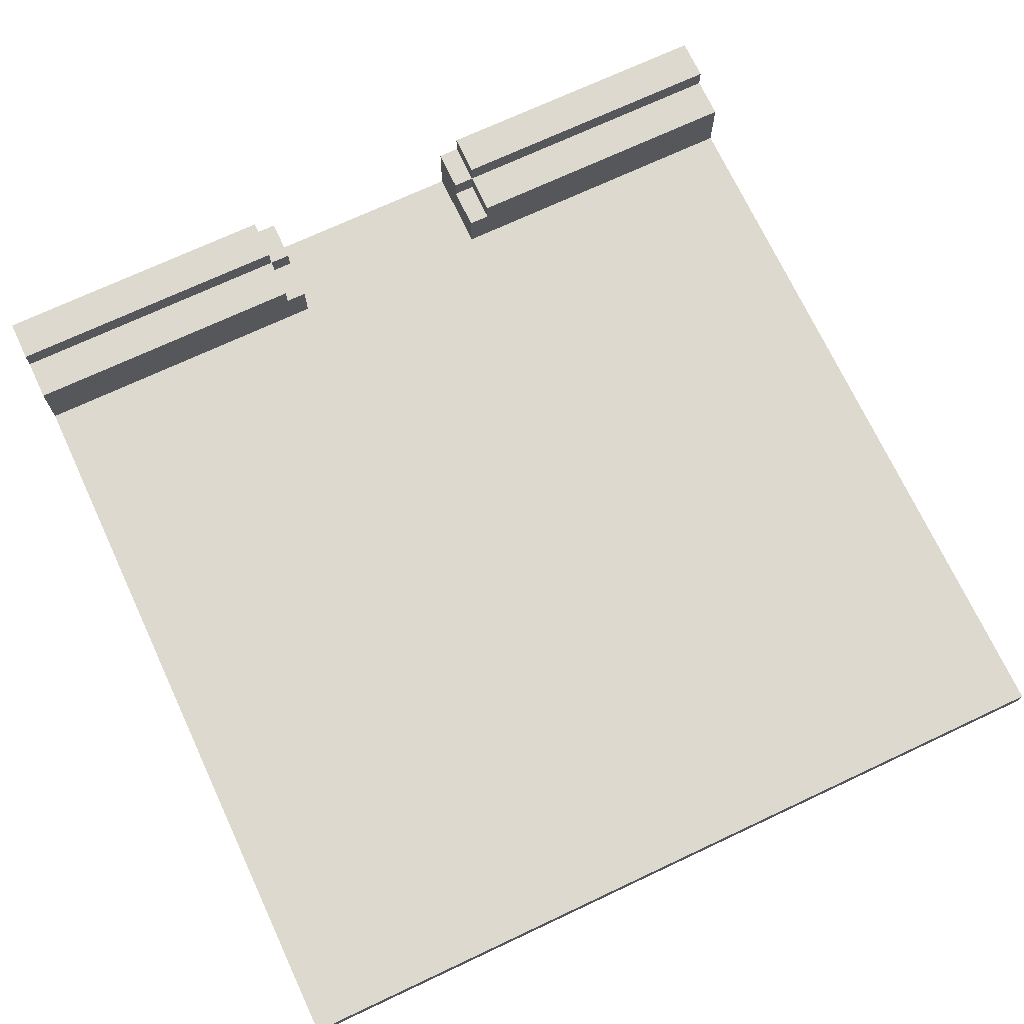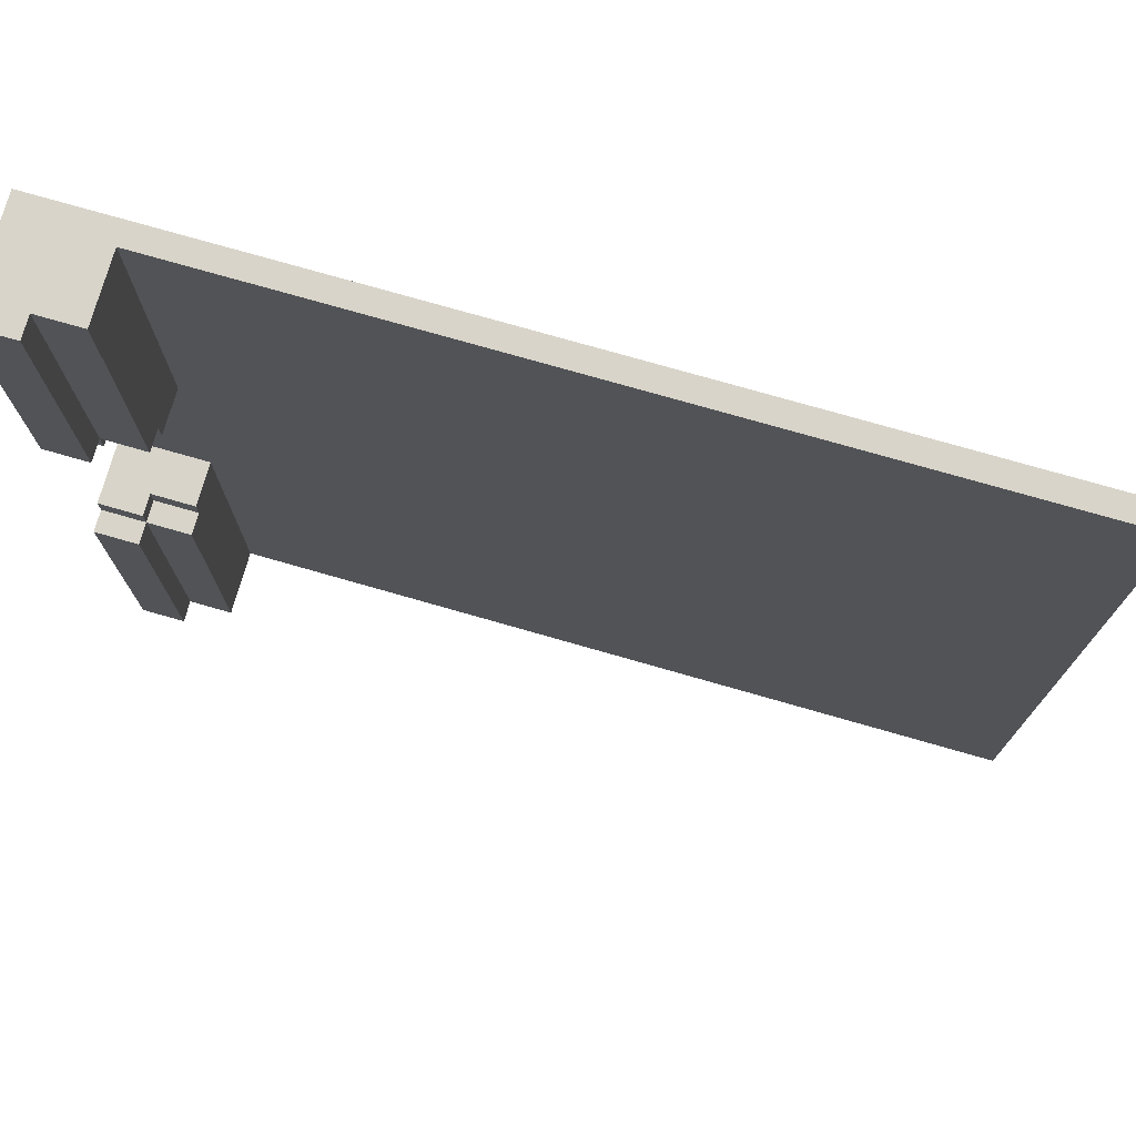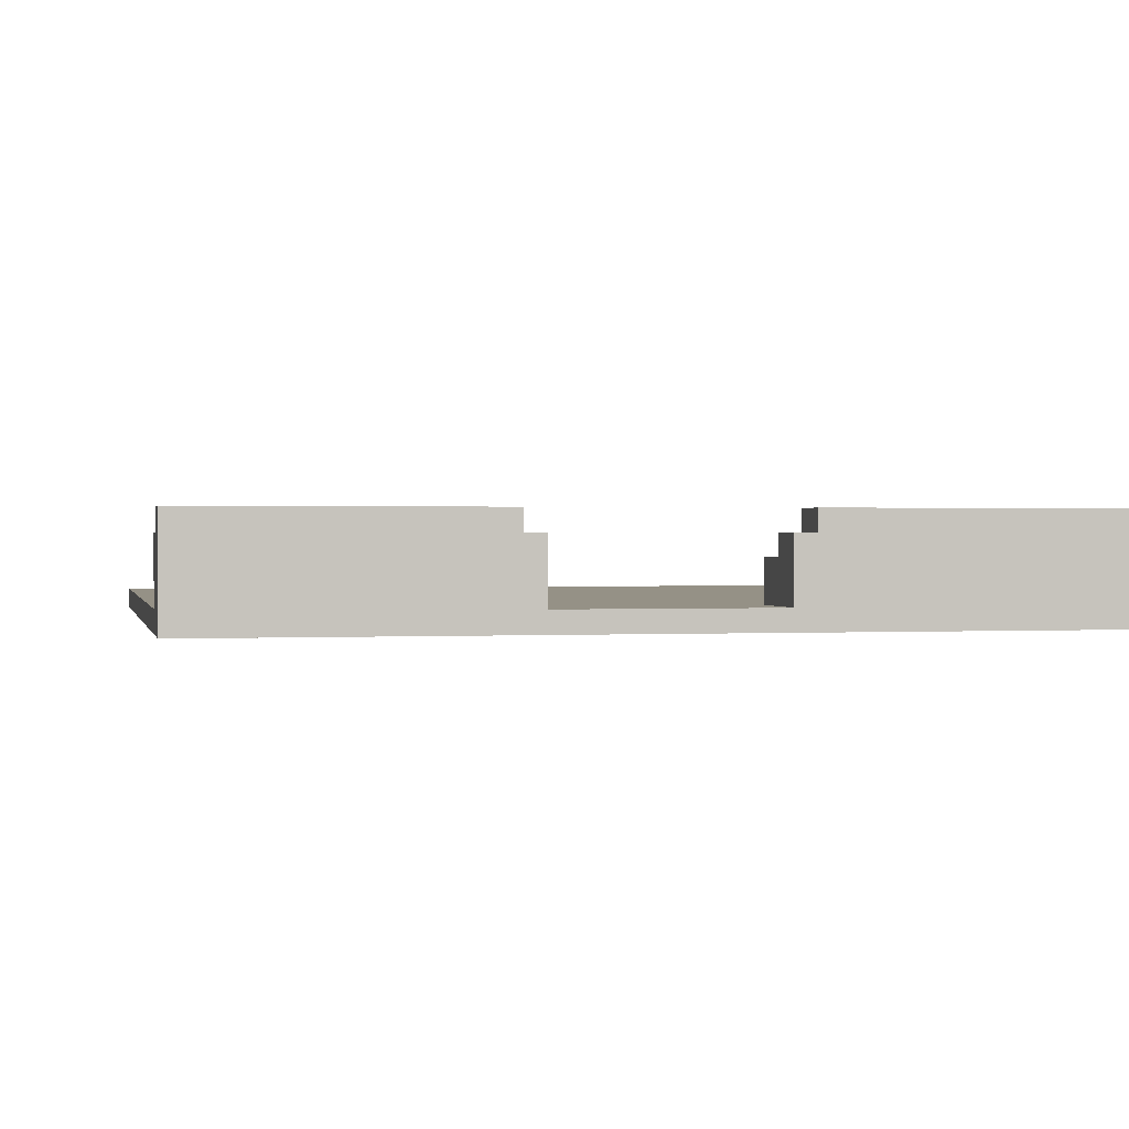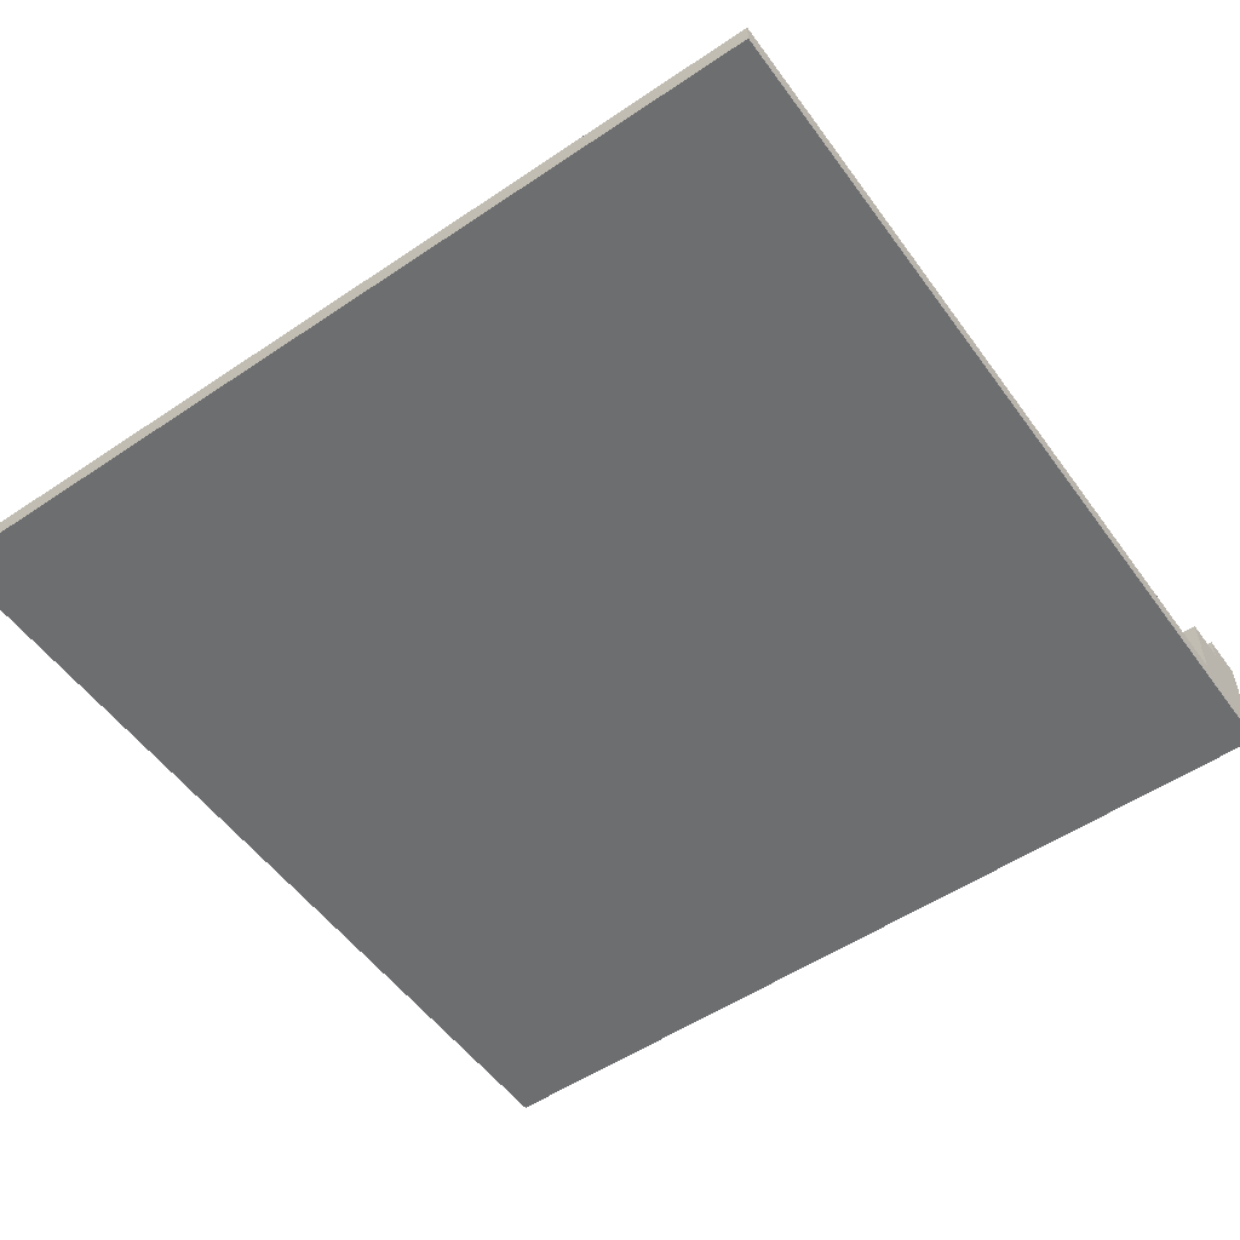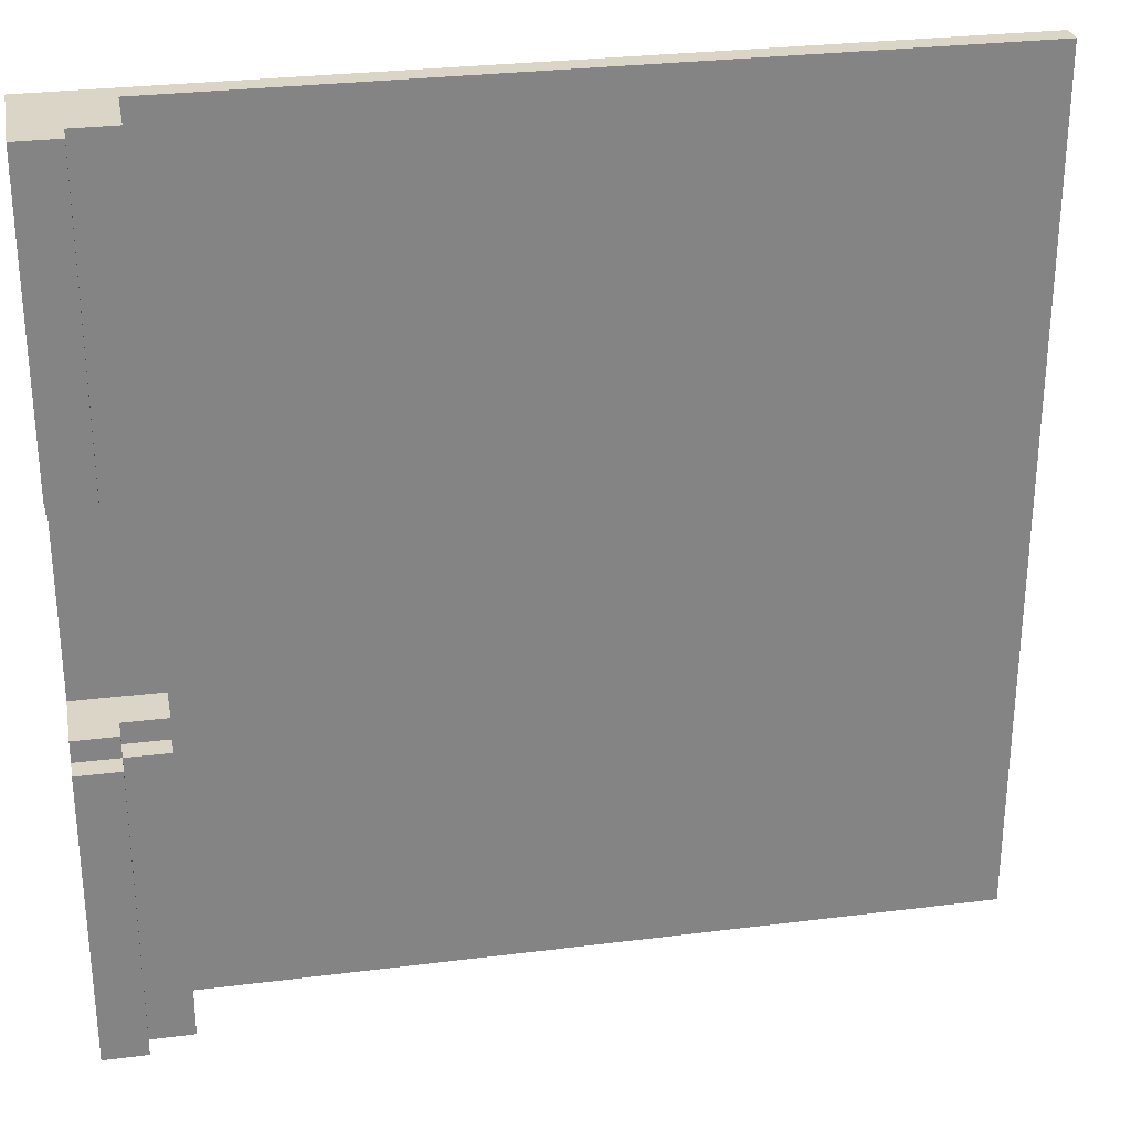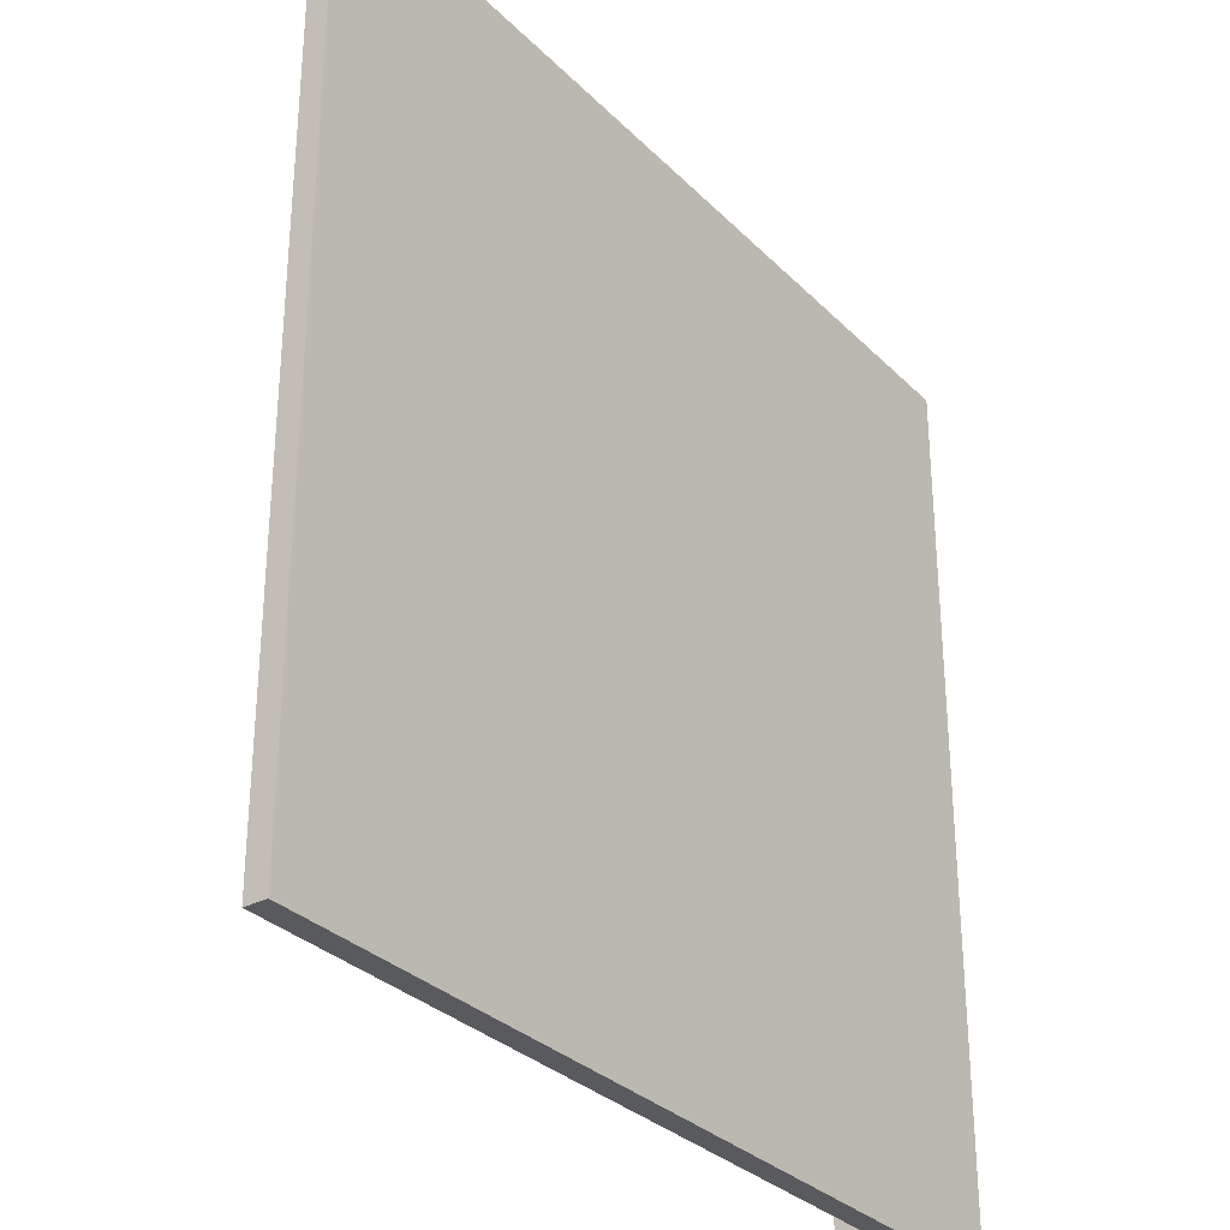
<metadata>
{"format":"obj","ext":"obj","renderer":"f3d","projection":"perspective","resolution":1024,"background":"white","views":[{"elev":71.7,"azim":-115.1,"up":"+Y"},{"elev":75.6,"azim":-164.0,"up":"+Z"},{"elev":0.7,"azim":77.7,"up":"+Y"},{"elev":-54.2,"azim":-54.5,"up":"+Y"},{"elev":29.0,"azim":169.4,"up":"+Z"},{"elev":-31.2,"azim":-54.0,"up":"+Z"}]}
</metadata>
<code>
o
v -2 0 2
v -2 0 -2
v -2 0.1 2
v -2 0.1 -2
v 1.6 0.1 2
v 1.6 0.1 0.5
v 1.6 0.1 -0.5
v 1.6 0.1 -2
v 1.6 0.3 0.6
v 1.6 0.3 0.5
v 1.6 0.3 -0.5
v 1.6 0.3 -0.6
v 1.6 0.4 2
v 1.6 0.4 0.6
v 1.6 0.4 -0.6
v 1.6 0.4 -2
v 1.8 0.3 0.6
v 1.8 0.3 0.5
v 1.8 0.3 -0.5
v 1.8 0.3 -0.6
v 1.8 0.4 2
v 1.8 0.4 0.6
v 1.8 0.4 0.5
v 1.8 0.4 -0.5
v 1.8 0.4 -0.6
v 1.8 0.4 -2
v 1.8 0.5 2
v 1.8 0.5 0.6
v 1.8 0.5 -0.6
v 1.8 0.5 -2
v 2 0 2
v 2 0 0.5
v 2 0 -0.5
v 2 0 -2
v 2 0.1 0.5
v 2 0.1 -0.5
v 2 0.4 0.6
v 2 0.4 0.5
v 2 0.4 -0.5
v 2 0.4 -0.6
v 2 0.5 2
v 2 0.5 0.6
v 2 0.5 -0.6
v 2 0.5 -2
v -2 0 2
v -2 0.1 2
v 1.6 0 2
v 1.6 0.1 2
v 1.6 0.4 2
v 1.8 0.4 2
v 1.8 0.5 2
v 2 0 2
v 2 0.5 2
v 1.6 0.1 -0.5
v 1.6 0.3 -0.5
v 1.8 0.3 -0.5
v 1.8 0.4 -0.5
v 2 0.1 -0.5
v 2 0.4 -0.5
v 1.6 0.3 -0.6
v 1.6 0.4 -0.6
v 1.8 0.3 -0.6
v 1.8 0.4 -0.6
v 1.8 0.5 -0.6
v 2 0.4 -0.6
v 2 0.5 -0.6
v 1.6 0.3 0.6
v 1.6 0.4 0.6
v 1.8 0.3 0.6
v 1.8 0.4 0.6
v 1.8 0.5 0.6
v 2 0.4 0.6
v 2 0.5 0.6
v 1.6 0.1 0.5
v 1.6 0.3 0.5
v 1.8 0.3 0.5
v 1.8 0.4 0.5
v 2 0.1 0.5
v 2 0.4 0.5
v -2 0 -2
v -2 0.1 -2
v 1.6 0 -2
v 1.6 0.1 -2
v 1.6 0.4 -2
v 1.8 0.4 -2
v 1.8 0.5 -2
v 2 0 -2
v 2 0.5 -2
v -2 0 2
v 1.6 0 2
v 2 0 2
v 1.6 0 0.5
v 2 0 0.5
v 1.6 0 -0.5
v 2 0 -0.5
v -2 0 -2
v 1.6 0 -2
v 2 0 -2
v -2 0.1 2
v 1.6 0.1 2
v 1.6 0.1 0.5
v 2 0.1 0.5
v 1.6 0.1 -0.5
v 2 0.1 -0.5
v -2 0.1 -2
v 1.6 0.1 -2
v 1.6 0.3 0.6
v 1.8 0.3 0.6
v 1.6 0.3 0.5
v 1.8 0.3 0.5
v 1.6 0.3 -0.5
v 1.8 0.3 -0.5
v 1.6 0.3 -0.6
v 1.8 0.3 -0.6
v 1.6 0.4 2
v 1.8 0.4 2
v 1.6 0.4 0.6
v 1.8 0.4 0.6
v 2 0.4 0.6
v 1.8 0.4 0.5
v 2 0.4 0.5
v 1.8 0.4 -0.5
v 2 0.4 -0.5
v 1.6 0.4 -0.6
v 1.8 0.4 -0.6
v 2 0.4 -0.6
v 1.6 0.4 -2
v 1.8 0.4 -2
v 1.8 0.5 2
v 2 0.5 2
v 1.8 0.5 0.6
v 2 0.5 0.6
v 1.8 0.5 -0.6
v 2 0.5 -0.6
v 1.8 0.5 -2
v 2 0.5 -2
f 3 2 1
f 4 2 3
f 9 6 5
f 10 6 9
f 11 8 7
f 12 8 11
f 13 9 5
f 14 9 13
f 15 8 12
f 16 8 15
f 22 18 17
f 23 18 22
f 24 20 19
f 25 20 24
f 27 22 21
f 28 22 27
f 29 26 25
f 30 26 29
f 31 32 35
f 32 33 35
f 33 34 36
f 35 33 36
f 31 35 37
f 37 35 38
f 36 34 39
f 39 34 40
f 31 37 41
f 41 37 42
f 40 34 43
f 43 34 44
f 47 46 45
f 48 46 47
f 50 48 47
f 50 49 48
f 52 50 47
f 52 51 50
f 53 51 52
f 56 55 54
f 58 56 54
f 58 57 56
f 59 57 58
f 62 61 60
f 63 61 62
f 65 64 63
f 66 64 65
f 67 68 69
f 69 68 70
f 70 71 72
f 72 71 73
f 74 75 76
f 74 76 78
f 76 77 78
f 78 77 79
f 80 81 82
f 82 81 83
f 82 83 85
f 83 84 85
f 82 85 87
f 85 86 87
f 87 86 88
f 92 90 89
f 92 91 90
f 93 91 92
f 94 92 89
f 94 93 92
f 95 93 94
f 96 94 89
f 97 95 94
f 97 94 96
f 98 95 97
f 99 100 101
f 99 101 103
f 101 102 103
f 103 102 104
f 99 103 105
f 105 103 106
f 107 108 109
f 109 108 110
f 111 112 113
f 113 112 114
f 115 116 117
f 117 116 118
f 118 119 120
f 120 119 121
f 122 123 125
f 125 123 126
f 124 125 127
f 127 125 128
f 129 130 131
f 131 130 132
f 133 134 135
f 135 134 136

</code>
